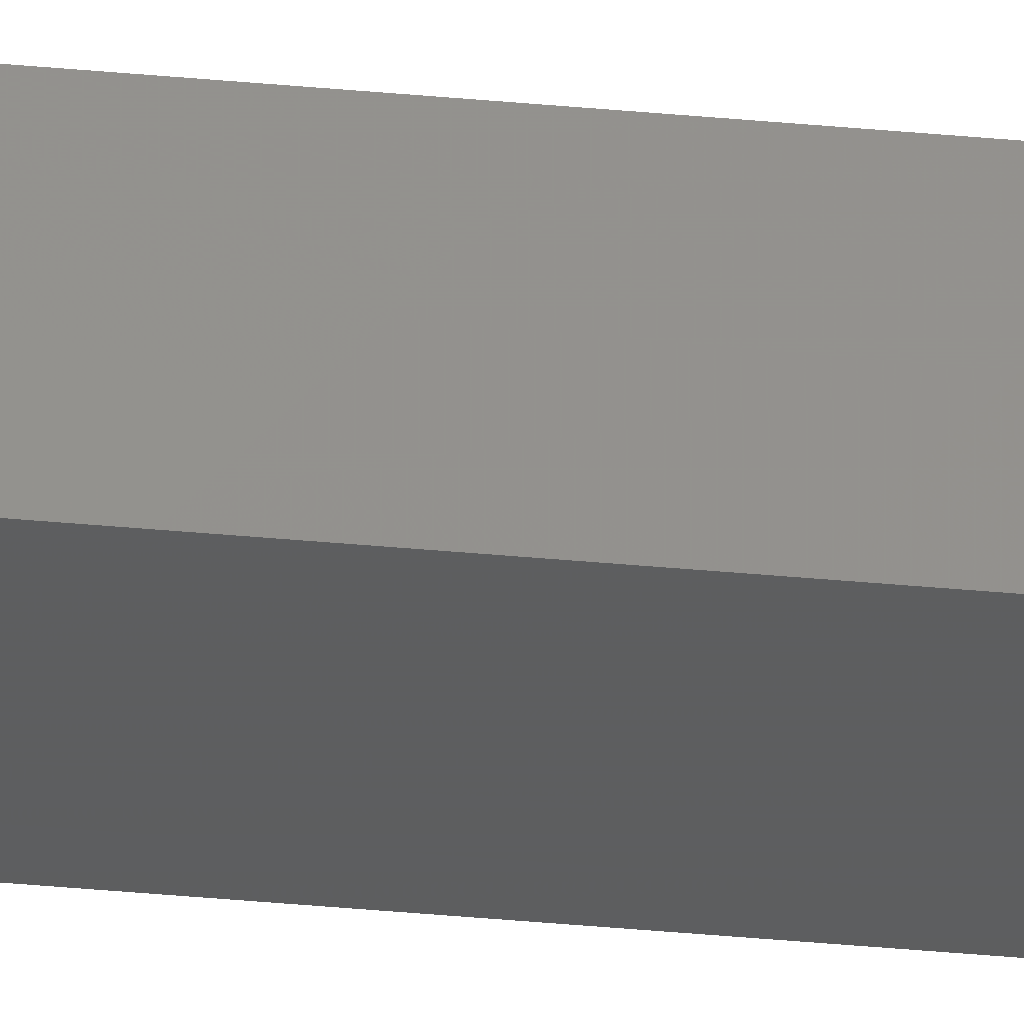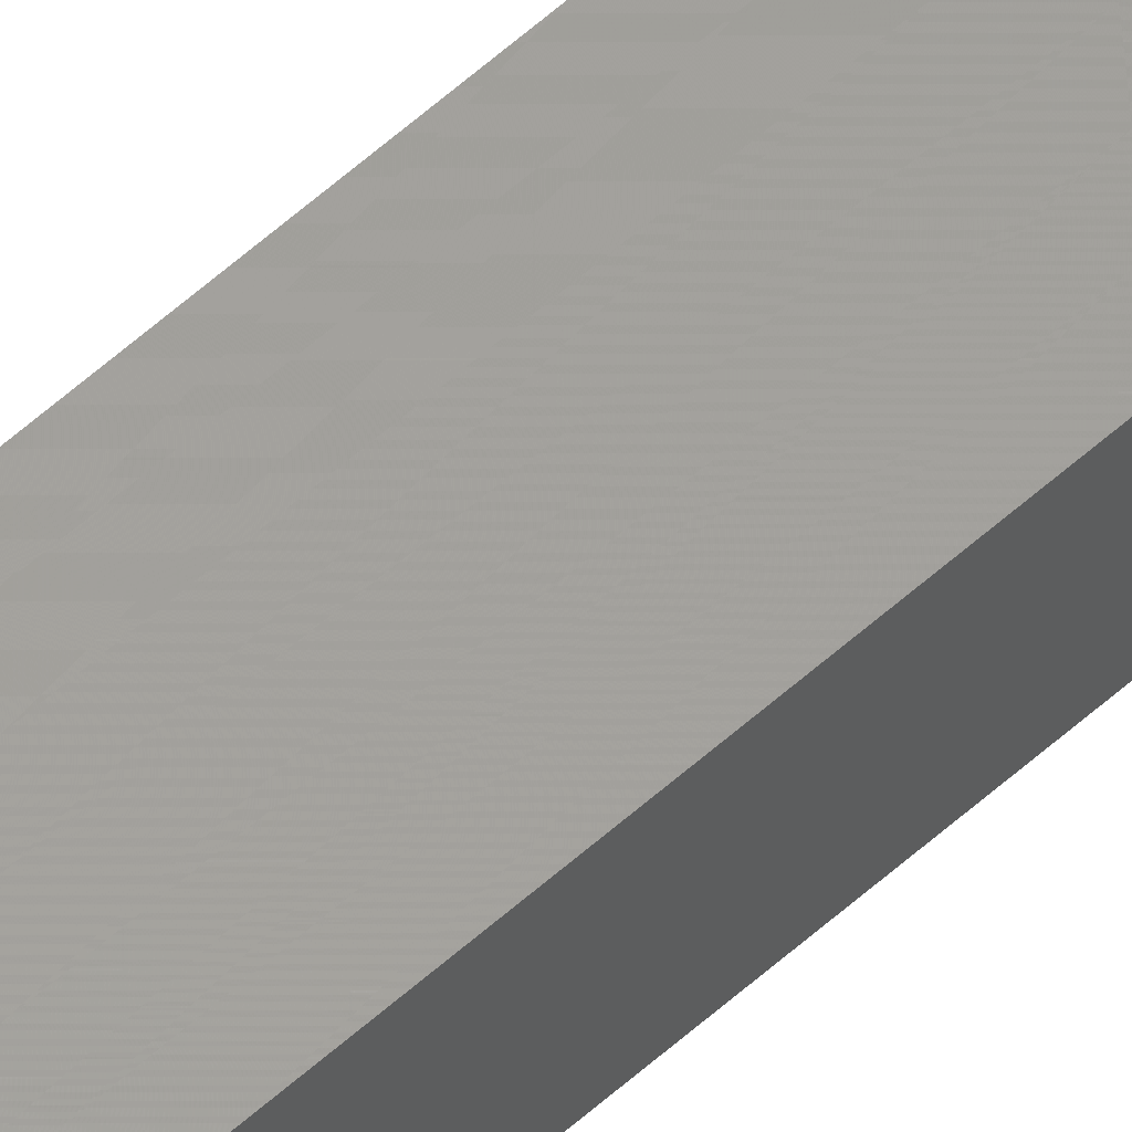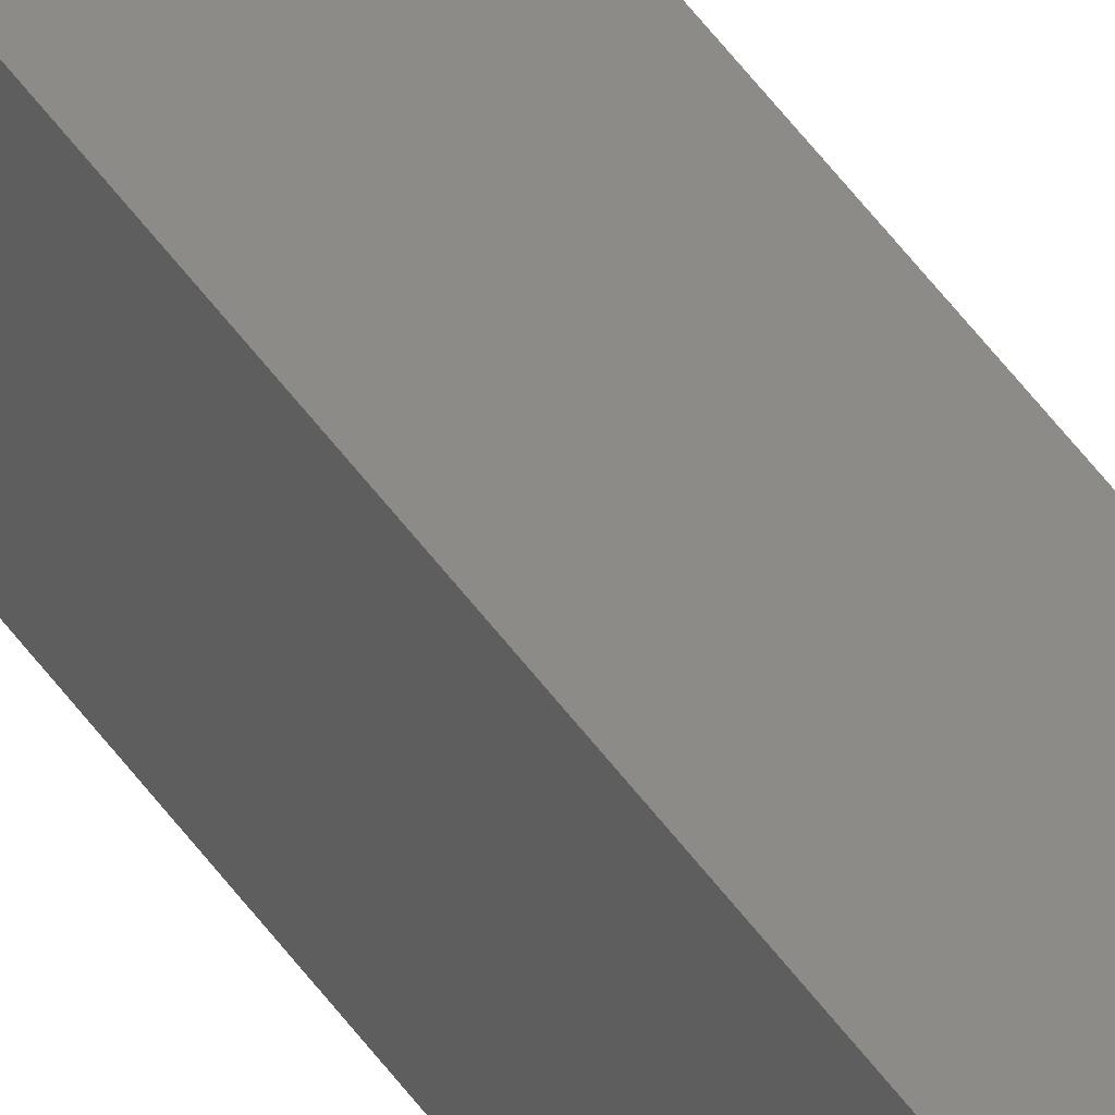
<metadata>
{"format":"stl","ext":"stl","renderer":"f3d","projection":"perspective","resolution":1024,"background":"white","views":[{"elev":-27.7,"azim":-99.1,"up":"+Y"},{"elev":55.6,"azim":46.2,"up":"+Y"},{"elev":34.8,"azim":-26.4,"up":"+Y"}]}
</metadata>
<code>
# stl→obj: 16 verts, 28 faces
v 9.867 3.822 -194.4
v 9.847 3.824 -194.4
v 9.847 3.824 -190.9
v 9.867 3.822 -190.9
v 9.887 3.82 -194.4
v 9.887 3.82 -190.9
v 9.907 3.818 -190.9
v 9.907 3.818 -194.4
v 9.902 3.768 -194.4
v 9.902 3.768 -190.9
v 9.842 3.774 -190.9
v 9.842 3.774 -194.4
v 9.862 3.772 -190.9
v 9.862 3.772 -194.4
v 9.882 3.77 -190.9
v 9.882 3.77 -194.4
f 1 2 3
f 1 3 4
f 5 4 6
f 5 6 7
f 5 1 4
f 8 5 7
f 9 8 7
f 9 7 10
f 11 12 13
f 13 14 15
f 12 14 13
f 14 16 15
f 15 9 10
f 16 9 15
f 2 12 11
f 2 11 3
f 16 8 9
f 14 5 16
f 16 5 8
f 12 1 14
f 14 1 5
f 12 2 1
f 7 15 10
f 6 13 15
f 6 15 7
f 4 13 6
f 3 11 13
f 3 13 4

</code>
